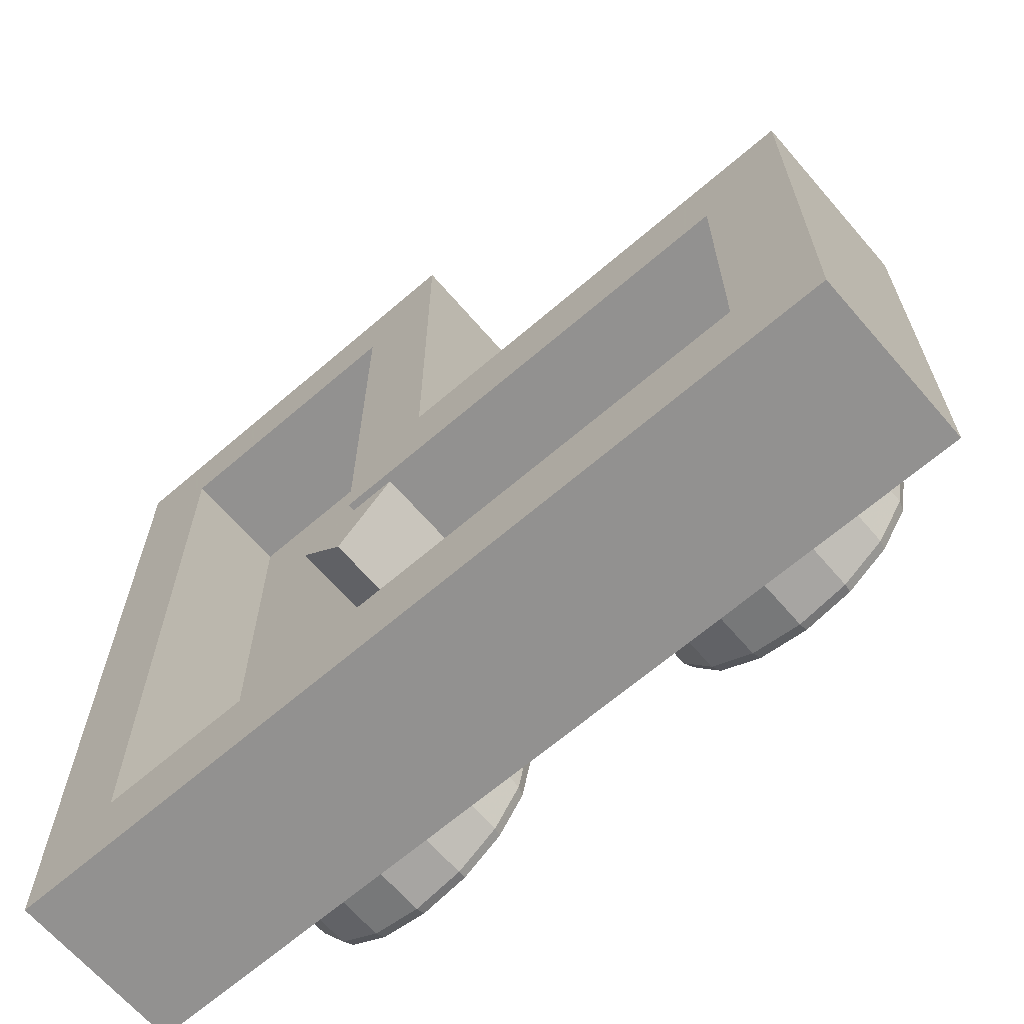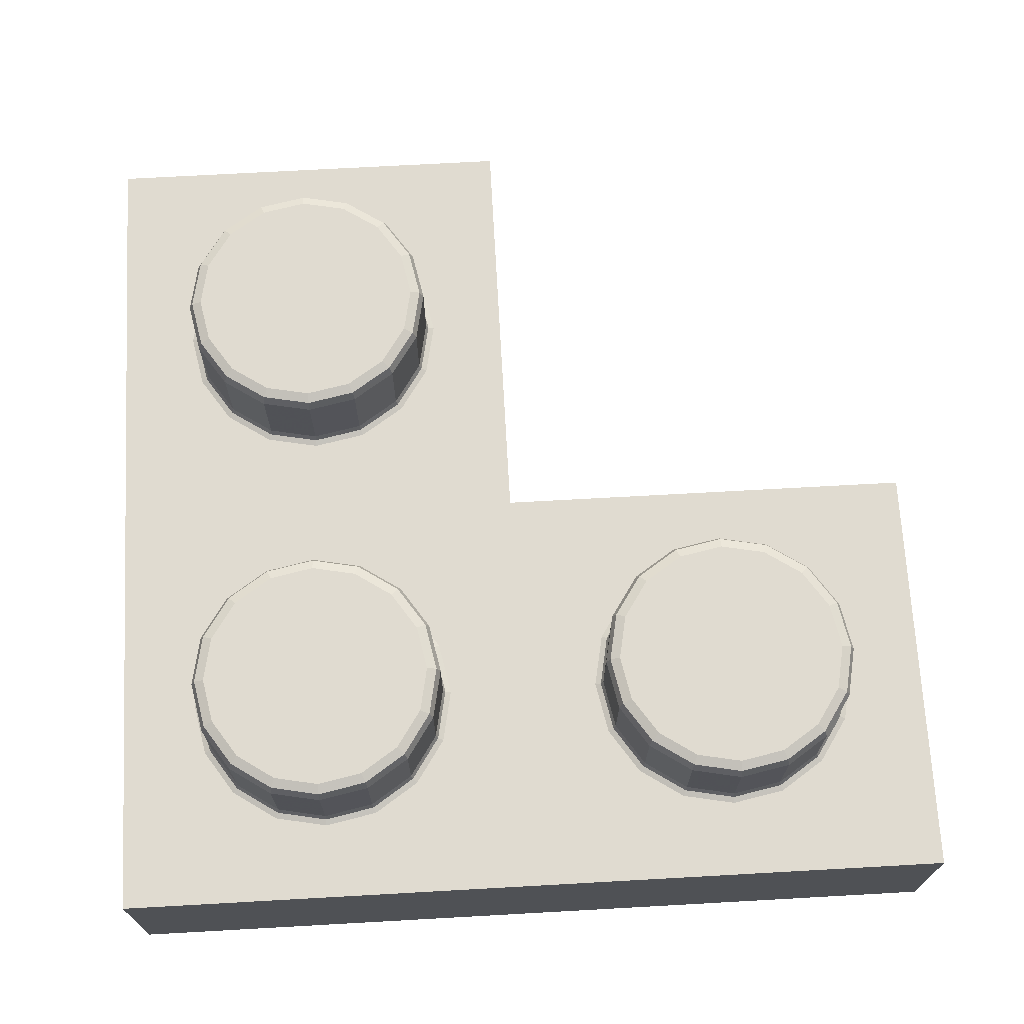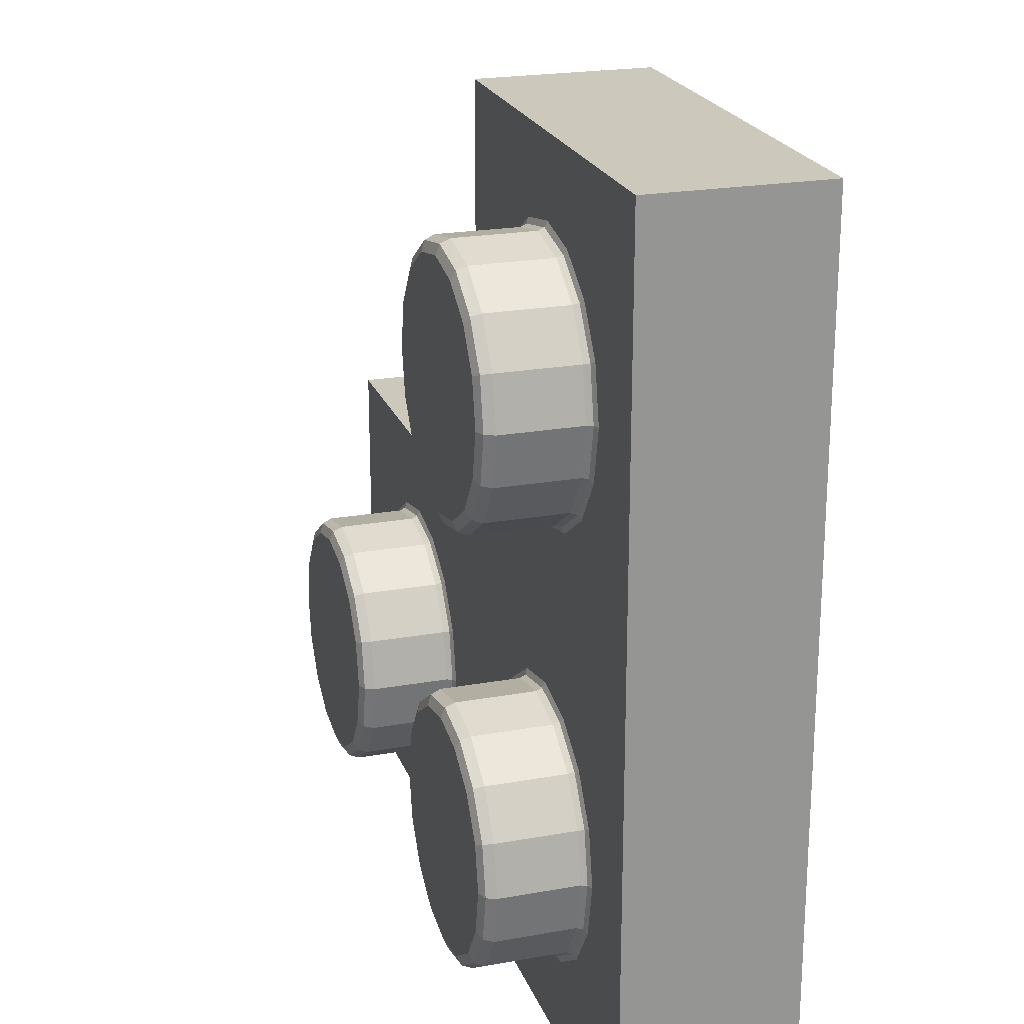
<metadata>
{"format":"obj","ext":"obj","renderer":"f3d","projection":"perspective","resolution":1024,"background":"white","views":[{"elev":-66.1,"azim":40.8,"up":"+Z"},{"elev":69.9,"azim":-93.2,"up":"+Y"},{"elev":22.2,"azim":-107.3,"up":"+Z"}]}
</metadata>
<code>
o part
v 7.96 0.02 -7.96
v 7.96 0.02 -0.04
v 7.96 3.18 -0.04
v 7.96 3.18 -7.96
v 6.4 0.02 -1.6
v 6.4 0.02 -6.4
v 6.4 2.1 -6.4
v 6.4 2.1 -1.6
v -1.875 0.15 -2.723
v -0.753 0.15 -1.6
v -0.753 2.1 -1.6
v -1.875 2.1 -2.723
v -7.96 0.02 7.96
v -0.04 0.02 7.96
v -7.96 0.02 -7.96
v -7.96 3.18 -7.96
v -0.04 3.18 7.96
v -7.96 3.18 7.96
v -6.4 0.02 -6.4
v -1.6 0.02 6.4
v -6.4 0.02 6.4
v -6.4 2.1 6.4
v -1.6 2.1 6.4
v -6.4 2.1 -6.4
v -0.04 0.02 -0.04
v -0.04 3.18 -0.04
v -1.6 0.02 -1.6
v -1.6 2.1 -1.6
v -2.723 0.15 -1.875
v -1.6 0.15 -0.753
v -1.6 2.1 -0.753
v -2.723 2.1 -1.875
v -1.6 0.15 -1.6
v -2.299 0.15 -2.299
v -2.299 2.1 -2.299
v 7.96 0.02 -7.96
v 7.96 0.02 -7.96
v 7.96 0.02 -0.04
v 7.96 0.02 -0.04
v 7.96 3.18 -7.96
v 7.96 3.18 -7.96
v 7.96 3.18 -0.04
v 7.96 3.18 -0.04
v 6.4 0.02 -1.6
v 6.4 0.02 -1.6
v 6.4 0.02 -6.4
v 6.4 0.02 -6.4
v 6.4 2.1 -1.6
v 6.4 2.1 -1.6
v 6.4 2.1 -6.4
v 6.4 2.1 -6.4
v -0.04 0.02 -0.04
v -0.04 0.02 -0.04
v -7.96 0.02 -7.96
v -7.96 0.02 -7.96
v -0.04 3.18 -0.04
v -0.04 3.18 -0.04
v -7.96 3.18 -7.96
v -7.96 3.18 -7.96
v -1.6 0.02 -1.6
v -1.6 0.02 -1.6
v -1.6 2.1 -1.6
v -1.6 2.1 -1.6
v -6.4 0.02 -6.4
v -6.4 0.02 -6.4
v -6.4 2.1 -6.4
v -6.4 2.1 -6.4
v -1.875 0.15 -2.723
v -1.875 0.15 -2.723
v -0.753 0.15 -1.6
v -1.875 2.1 -2.723
v -2.299 0.15 -2.299
v -7.96 0.02 7.96
v -7.96 0.02 7.96
v -0.04 0.02 7.96
v -0.04 0.02 7.96
v -7.96 3.18 7.96
v -7.96 3.18 7.96
v -0.04 3.18 7.96
v -0.04 3.18 7.96
v -1.6 0.02 6.4
v -1.6 0.02 6.4
v -6.4 0.02 6.4
v -6.4 0.02 6.4
v -1.6 2.1 6.4
v -1.6 2.1 6.4
v -6.4 2.1 6.4
v -6.4 2.1 6.4
v -2.723 0.15 -1.875
v -2.723 0.15 -1.875
v -1.6 0.15 -0.753
v -2.723 2.1 -1.875
v -3.082 4.75 -6.217
v -3.179 5 -5.982
v -3.11 4.927 -6.148
v -2.483 5 -5.517
v -2.303 4.75 -5.697
v -2.356 4.927 -5.644
v -1.783 4.75 -4.918
v -2.018 5 -4.821
v -1.852 4.927 -4.89
v -1.855 5 -4
v -1.6 4.75 -4
v -1.675 4.927 -4
v -1.783 4.75 -3.082
v -2.018 5 -3.179
v -1.852 4.927 -3.11
v -2.303 4.75 -2.303
v -2.483 5 -2.483
v -2.356 4.927 -2.356
v -3.082 4.75 -1.783
v -3.179 5 -2.018
v -3.11 4.927 -1.852
v -4 4.75 -1.6
v -4 5 -1.855
v -4 4.927 -1.675
v -4.821 5 -2.018
v -4.918 4.75 -1.783
v -4.89 4.927 -1.852
v -5.697 4.75 -2.303
v -5.517 5 -2.483
v -5.644 4.927 -2.356
v -6.217 4.75 -3.082
v -5.982 5 -3.179
v -6.148 4.927 -3.11
v -6.4 4.75 -4
v -6.145 5 -4
v -6.325 4.927 -4
v -6.217 4.75 -4.918
v -5.982 5 -4.821
v -6.148 4.927 -4.89
v -5.517 5 -5.517
v -5.697 4.75 -5.697
v -5.644 4.927 -5.644
v -4.918 4.75 -6.217
v -4.821 5 -5.982
v -4.89 4.927 -6.148
v -4 4.75 -6.4
v -4 5 -6.145
v -4 4.927 -6.325
v -2.937 5 -2.986
v -2.836 5 -4
v -2.937 5 -5.014
v -4 5 -2.903
v -4 5 -4
v -4 5 -5.097
v -5.063 5 -2.986
v -5.164 5 -4
v -5.063 5 -5.014
v -4 3.33 -6.4
v -4 3.18 -6.553
v -4 3.224 -6.445
v -4.977 3.18 -6.359
v -4.918 3.33 -6.217
v -4.936 3.224 -6.259
v -5.805 3.18 -5.805
v -5.697 3.33 -5.697
v -5.729 3.224 -5.729
v -6.359 3.18 -4.977
v -6.217 3.33 -4.918
v -6.259 3.224 -4.936
v -6.553 3.18 -4
v -6.4 3.33 -4
v -6.445 3.224 -4
v -6.359 3.18 -3.023
v -6.217 3.33 -3.082
v -6.259 3.224 -3.064
v -5.805 3.18 -2.195
v -5.697 3.33 -2.303
v -5.729 3.224 -2.271
v -4.977 3.18 -1.641
v -4.918 3.33 -1.783
v -4.936 3.224 -1.741
v -4 3.18 -1.447
v -4 3.33 -1.6
v -4 3.224 -1.555
v -3.023 3.18 -1.641
v -3.082 3.33 -1.783
v -3.064 3.224 -1.741
v -2.195 3.18 -2.195
v -2.303 3.33 -2.303
v -2.271 3.224 -2.271
v -1.641 3.18 -3.023
v -1.783 3.33 -3.082
v -1.741 3.224 -3.064
v -1.447 3.18 -4
v -1.6 3.33 -4
v -1.555 3.224 -4
v -1.641 3.18 -4.977
v -1.783 3.33 -4.918
v -1.741 3.224 -4.936
v -2.195 3.18 -5.805
v -2.303 3.33 -5.697
v -2.271 3.224 -5.729
v -3.023 3.18 -6.359
v -3.082 3.33 -6.217
v -3.064 3.224 -6.259
v -3.082 4.75 1.783
v -3.179 5 2.018
v -3.11 4.927 1.852
v -2.483 5 2.483
v -2.303 4.75 2.303
v -2.356 4.927 2.356
v -1.783 4.75 3.082
v -2.018 5 3.179
v -1.852 4.927 3.11
v -1.855 5 4
v -1.6 4.75 4
v -1.675 4.927 4
v -1.783 4.75 4.918
v -2.018 5 4.821
v -1.852 4.927 4.89
v -2.303 4.75 5.697
v -2.483 5 5.517
v -2.356 4.927 5.644
v -3.082 4.75 6.217
v -3.179 5 5.982
v -3.11 4.927 6.148
v -4 4.75 6.4
v -4 5 6.145
v -4 4.927 6.325
v -4.821 5 5.982
v -4.918 4.75 6.217
v -4.89 4.927 6.148
v -5.697 4.75 5.697
v -5.517 5 5.517
v -5.644 4.927 5.644
v -6.217 4.75 4.918
v -5.982 5 4.821
v -6.148 4.927 4.89
v -6.4 4.75 4
v -6.145 5 4
v -6.325 4.927 4
v -6.217 4.75 3.082
v -5.982 5 3.179
v -6.148 4.927 3.11
v -5.517 5 2.483
v -5.697 4.75 2.303
v -5.644 4.927 2.356
v -4.918 4.75 1.783
v -4.821 5 2.018
v -4.89 4.927 1.852
v -4 4.75 1.6
v -4 5 1.855
v -4 4.927 1.675
v -2.937 5 5.014
v -2.836 5 4
v -2.937 5 2.986
v -4 5 5.097
v -4 5 4
v -4 5 2.903
v -5.063 5 5.014
v -5.164 5 4
v -5.063 5 2.986
v -4 3.33 1.6
v -4 3.18 1.447
v -4 3.224 1.555
v -4.977 3.18 1.641
v -4.918 3.33 1.783
v -4.936 3.224 1.741
v -5.805 3.18 2.195
v -5.697 3.33 2.303
v -5.729 3.224 2.271
v -6.359 3.18 3.023
v -6.217 3.33 3.082
v -6.259 3.224 3.064
v -6.553 3.18 4
v -6.4 3.33 4
v -6.445 3.224 4
v -6.359 3.18 4.977
v -6.217 3.33 4.918
v -6.259 3.224 4.936
v -5.805 3.18 5.805
v -5.697 3.33 5.697
v -5.729 3.224 5.729
v -4.977 3.18 6.359
v -4.918 3.33 6.217
v -4.936 3.224 6.259
v -4 3.18 6.553
v -4 3.33 6.4
v -4 3.224 6.445
v -3.023 3.18 6.359
v -3.082 3.33 6.217
v -3.064 3.224 6.259
v -2.195 3.18 5.805
v -2.303 3.33 5.697
v -2.271 3.224 5.729
v -1.641 3.18 4.977
v -1.783 3.33 4.918
v -1.741 3.224 4.936
v -1.447 3.18 4
v -1.6 3.33 4
v -1.555 3.224 4
v -1.641 3.18 3.023
v -1.783 3.33 3.082
v -1.741 3.224 3.064
v -2.195 3.18 2.195
v -2.303 3.33 2.303
v -2.271 3.224 2.271
v -3.023 3.18 1.641
v -3.082 3.33 1.783
v -3.064 3.224 1.741
v 4.918 4.75 -6.217
v 4.821 5 -5.982
v 4.89 4.927 -6.148
v 5.517 5 -5.517
v 5.697 4.75 -5.697
v 5.644 4.927 -5.644
v 6.217 4.75 -4.918
v 5.982 5 -4.821
v 6.148 4.927 -4.89
v 6.145 5 -4
v 6.4 4.75 -4
v 6.325 4.927 -4
v 6.217 4.75 -3.082
v 5.982 5 -3.179
v 6.148 4.927 -3.11
v 5.697 4.75 -2.303
v 5.517 5 -2.483
v 5.644 4.927 -2.356
v 4.918 4.75 -1.783
v 4.821 5 -2.018
v 4.89 4.927 -1.852
v 4 4.75 -1.6
v 4 5 -1.855
v 4 4.927 -1.675
v 3.179 5 -2.018
v 3.082 4.75 -1.783
v 3.11 4.927 -1.852
v 2.303 4.75 -2.303
v 2.483 5 -2.483
v 2.356 4.927 -2.356
v 1.783 4.75 -3.082
v 2.018 5 -3.179
v 1.852 4.927 -3.11
v 1.6 4.75 -4
v 1.855 5 -4
v 1.675 4.927 -4
v 1.783 4.75 -4.918
v 2.018 5 -4.821
v 1.852 4.927 -4.89
v 2.483 5 -5.517
v 2.303 4.75 -5.697
v 2.356 4.927 -5.644
v 3.082 4.75 -6.217
v 3.179 5 -5.982
v 3.11 4.927 -6.148
v 4 4.75 -6.4
v 4 5 -6.145
v 4 4.927 -6.325
v 5.063 5 -2.986
v 5.164 5 -4
v 5.063 5 -5.014
v 4 5 -2.903
v 4 5 -4
v 4 5 -5.097
v 2.937 5 -2.986
v 2.836 5 -4
v 2.937 5 -5.014
v 4 3.33 -6.4
v 4 3.18 -6.553
v 4 3.224 -6.445
v 3.023 3.18 -6.359
v 3.082 3.33 -6.217
v 3.064 3.224 -6.259
v 2.195 3.18 -5.805
v 2.303 3.33 -5.697
v 2.271 3.224 -5.729
v 1.641 3.18 -4.977
v 1.783 3.33 -4.918
v 1.741 3.224 -4.936
v 1.447 3.18 -4
v 1.6 3.33 -4
v 1.555 3.224 -4
v 1.641 3.18 -3.023
v 1.783 3.33 -3.082
v 1.741 3.224 -3.064
v 2.195 3.18 -2.195
v 2.303 3.33 -2.303
v 2.271 3.224 -2.271
v 3.023 3.18 -1.641
v 3.082 3.33 -1.783
v 3.064 3.224 -1.741
v 4 3.18 -1.447
v 4 3.33 -1.6
v 4 3.224 -1.555
v 4.977 3.18 -1.641
v 4.918 3.33 -1.783
v 4.936 3.224 -1.741
v 5.805 3.18 -2.195
v 5.697 3.33 -2.303
v 5.729 3.224 -2.271
v 6.359 3.18 -3.023
v 6.217 3.33 -3.082
v 6.259 3.224 -3.064
v 6.553 3.18 -4
v 6.4 3.33 -4
v 6.445 3.224 -4
v 6.359 3.18 -4.977
v 6.217 3.33 -4.918
v 6.259 3.224 -4.936
v 5.805 3.18 -5.805
v 5.697 3.33 -5.697
v 5.729 3.224 -5.729
v 4.977 3.18 -6.359
v 4.918 3.33 -6.217
v 4.936 3.224 -6.259
f 60 44 39
f 60 39 52
f 36 40 42
f 36 42 38
f 46 37 39
f 46 39 44
f 45 48 50
f 45 50 47
f 43 56 53
f 43 53 2
f 57 3 41
f 57 41 58
f 49 62 66
f 49 66 51
f 1 54 59
f 1 59 4
f 63 8 5
f 63 5 61
f 55 37 46
f 55 46 64
f 7 67 65
f 7 65 6
f 68 71 11
f 68 11 70
f 69 10 33
f 69 33 34
f 12 9 72
f 12 72 35
f 60 52 76
f 60 76 81
f 73 75 79
f 73 79 77
f 83 81 76
f 83 76 74
f 82 84 87
f 82 87 85
f 80 14 25
f 80 25 26
f 57 58 78
f 57 78 17
f 86 88 66
f 86 66 62
f 13 18 16
f 13 16 15
f 28 27 20
f 28 20 23
f 55 64 83
f 55 83 74
f 22 21 19
f 22 19 24
f 89 91 31
f 89 31 92
f 90 34 33
f 90 33 30
f 32 35 72
f 32 72 29
f 100 143 142
f 100 142 102
f 129 133 157
f 129 157 160
f 148 127 124
f 148 124 147
f 144 147 117
f 144 117 115
f 132 130 149
f 132 149 136
f 139 146 143
f 139 143 94
f 147 124 121
f 147 121 117
f 106 141 112
f 106 112 109
f 136 149 146
f 136 146 139
f 149 130 127
f 149 127 148
f 94 143 100
f 94 100 96
f 102 142 141
f 102 141 106
f 141 144 115
f 141 115 112
f 97 98 101
f 97 101 99
f 98 96 100
f 98 100 101
f 103 104 107
f 103 107 105
f 104 102 106
f 104 106 107
f 118 119 122
f 118 122 120
f 119 117 121
f 119 121 122
f 105 107 110
f 105 110 108
f 107 106 109
f 107 109 110
f 108 110 113
f 108 113 111
f 110 109 112
f 110 112 113
f 120 122 125
f 120 125 123
f 122 121 124
f 122 124 125
f 123 125 128
f 123 128 126
f 125 124 127
f 125 127 128
f 133 134 137
f 133 137 135
f 134 132 136
f 134 136 137
f 111 113 116
f 111 116 114
f 113 112 115
f 113 115 116
f 114 116 119
f 114 119 118
f 116 115 117
f 116 117 119
f 126 128 131
f 126 131 129
f 128 127 130
f 128 130 131
f 129 131 134
f 129 134 133
f 131 130 132
f 131 132 134
f 135 137 140
f 135 140 138
f 137 136 139
f 137 139 140
f 99 101 104
f 99 104 103
f 101 100 102
f 101 102 104
f 138 140 95
f 138 95 93
f 140 139 94
f 140 94 95
f 93 95 98
f 93 98 97
f 95 94 96
f 95 96 98
f 142 145 144
f 142 144 141
f 145 148 147
f 145 147 144
f 143 146 145
f 143 145 142
f 146 149 148
f 146 148 145
f 154 150 152
f 154 152 155
f 155 152 151
f 155 151 153
f 157 154 155
f 157 155 158
f 158 155 153
f 158 153 156
f 160 157 158
f 160 158 161
f 161 158 156
f 161 156 159
f 163 160 161
f 163 161 164
f 164 161 159
f 164 159 162
f 166 163 164
f 166 164 167
f 167 164 162
f 167 162 165
f 169 166 167
f 169 167 170
f 170 167 165
f 170 165 168
f 172 169 170
f 172 170 173
f 173 170 168
f 173 168 171
f 175 172 173
f 175 173 176
f 176 173 171
f 176 171 174
f 178 175 176
f 178 176 179
f 179 176 174
f 179 174 177
f 181 178 179
f 181 179 182
f 182 179 177
f 182 177 180
f 184 181 182
f 184 182 185
f 185 182 180
f 185 180 183
f 187 184 185
f 187 185 188
f 188 185 183
f 188 183 186
f 190 187 188
f 190 188 191
f 191 188 186
f 191 186 189
f 193 190 191
f 193 191 194
f 194 191 189
f 194 189 192
f 196 193 194
f 196 194 197
f 197 194 192
f 197 192 195
f 150 196 197
f 150 197 152
f 152 197 195
f 152 195 151
f 108 111 178
f 108 178 181
f 133 135 154
f 133 154 157
f 111 114 175
f 111 175 178
f 150 138 93
f 150 93 196
f 135 138 150
f 135 150 154
f 114 118 172
f 114 172 175
f 196 93 97
f 196 97 193
f 118 120 169
f 118 169 172
f 97 99 190
f 97 190 193
f 120 123 166
f 120 166 169
f 99 103 187
f 99 187 190
f 123 126 163
f 123 163 166
f 103 105 184
f 103 184 187
f 126 129 160
f 126 160 163
f 105 108 181
f 105 181 184
f 205 248 247
f 205 247 207
f 234 238 262
f 234 262 265
f 253 232 229
f 253 229 252
f 249 252 222
f 249 222 220
f 237 235 254
f 237 254 241
f 244 251 248
f 244 248 199
f 252 229 226
f 252 226 222
f 211 246 217
f 211 217 214
f 241 254 251
f 241 251 244
f 254 235 232
f 254 232 253
f 199 248 205
f 199 205 201
f 207 247 246
f 207 246 211
f 246 249 220
f 246 220 217
f 202 203 206
f 202 206 204
f 203 201 205
f 203 205 206
f 208 209 212
f 208 212 210
f 209 207 211
f 209 211 212
f 223 224 227
f 223 227 225
f 224 222 226
f 224 226 227
f 210 212 215
f 210 215 213
f 212 211 214
f 212 214 215
f 213 215 218
f 213 218 216
f 215 214 217
f 215 217 218
f 225 227 230
f 225 230 228
f 227 226 229
f 227 229 230
f 228 230 233
f 228 233 231
f 230 229 232
f 230 232 233
f 238 239 242
f 238 242 240
f 239 237 241
f 239 241 242
f 216 218 221
f 216 221 219
f 218 217 220
f 218 220 221
f 219 221 224
f 219 224 223
f 221 220 222
f 221 222 224
f 231 233 236
f 231 236 234
f 233 232 235
f 233 235 236
f 234 236 239
f 234 239 238
f 236 235 237
f 236 237 239
f 240 242 245
f 240 245 243
f 242 241 244
f 242 244 245
f 204 206 209
f 204 209 208
f 206 205 207
f 206 207 209
f 243 245 200
f 243 200 198
f 245 244 199
f 245 199 200
f 198 200 203
f 198 203 202
f 200 199 201
f 200 201 203
f 247 250 249
f 247 249 246
f 250 253 252
f 250 252 249
f 248 251 250
f 248 250 247
f 251 254 253
f 251 253 250
f 259 255 257
f 259 257 260
f 260 257 256
f 260 256 258
f 262 259 260
f 262 260 263
f 263 260 258
f 263 258 261
f 265 262 263
f 265 263 266
f 266 263 261
f 266 261 264
f 268 265 266
f 268 266 269
f 269 266 264
f 269 264 267
f 271 268 269
f 271 269 272
f 272 269 267
f 272 267 270
f 274 271 272
f 274 272 275
f 275 272 270
f 275 270 273
f 277 274 275
f 277 275 278
f 278 275 273
f 278 273 276
f 280 277 278
f 280 278 281
f 281 278 276
f 281 276 279
f 283 280 281
f 283 281 284
f 284 281 279
f 284 279 282
f 286 283 284
f 286 284 287
f 287 284 282
f 287 282 285
f 289 286 287
f 289 287 290
f 290 287 285
f 290 285 288
f 292 289 290
f 292 290 293
f 293 290 288
f 293 288 291
f 295 292 293
f 295 293 296
f 296 293 291
f 296 291 294
f 298 295 296
f 298 296 299
f 299 296 294
f 299 294 297
f 301 298 299
f 301 299 302
f 302 299 297
f 302 297 300
f 255 301 302
f 255 302 257
f 257 302 300
f 257 300 256
f 213 216 283
f 213 283 286
f 238 240 259
f 238 259 262
f 216 219 280
f 216 280 283
f 255 243 198
f 255 198 301
f 240 243 255
f 240 255 259
f 219 223 277
f 219 277 280
f 301 198 202
f 301 202 298
f 223 225 274
f 223 274 277
f 202 204 295
f 202 295 298
f 225 228 271
f 225 271 274
f 204 208 292
f 204 292 295
f 228 231 268
f 228 268 271
f 208 210 289
f 208 289 292
f 231 234 265
f 231 265 268
f 210 213 286
f 210 286 289
f 310 353 352
f 310 352 312
f 339 343 367
f 339 367 370
f 358 337 334
f 358 334 357
f 354 357 327
f 354 327 325
f 342 340 359
f 342 359 346
f 349 356 353
f 349 353 304
f 357 334 331
f 357 331 327
f 316 351 322
f 316 322 319
f 346 359 356
f 346 356 349
f 359 340 337
f 359 337 358
f 304 353 310
f 304 310 306
f 312 352 351
f 312 351 316
f 351 354 325
f 351 325 322
f 307 308 311
f 307 311 309
f 308 306 310
f 308 310 311
f 313 314 317
f 313 317 315
f 314 312 316
f 314 316 317
f 328 329 332
f 328 332 330
f 329 327 331
f 329 331 332
f 315 317 320
f 315 320 318
f 317 316 319
f 317 319 320
f 318 320 323
f 318 323 321
f 320 319 322
f 320 322 323
f 330 332 335
f 330 335 333
f 332 331 334
f 332 334 335
f 333 335 338
f 333 338 336
f 335 334 337
f 335 337 338
f 343 344 347
f 343 347 345
f 344 342 346
f 344 346 347
f 321 323 326
f 321 326 324
f 323 322 325
f 323 325 326
f 324 326 329
f 324 329 328
f 326 325 327
f 326 327 329
f 336 338 341
f 336 341 339
f 338 337 340
f 338 340 341
f 339 341 344
f 339 344 343
f 341 340 342
f 341 342 344
f 345 347 350
f 345 350 348
f 347 346 349
f 347 349 350
f 309 311 314
f 309 314 313
f 311 310 312
f 311 312 314
f 348 350 305
f 348 305 303
f 350 349 304
f 350 304 305
f 303 305 308
f 303 308 307
f 305 304 306
f 305 306 308
f 352 355 354
f 352 354 351
f 355 358 357
f 355 357 354
f 353 356 355
f 353 355 352
f 356 359 358
f 356 358 355
f 364 360 362
f 364 362 365
f 365 362 361
f 365 361 363
f 367 364 365
f 367 365 368
f 368 365 363
f 368 363 366
f 370 367 368
f 370 368 371
f 371 368 366
f 371 366 369
f 373 370 371
f 373 371 374
f 374 371 369
f 374 369 372
f 376 373 374
f 376 374 377
f 377 374 372
f 377 372 375
f 379 376 377
f 379 377 380
f 380 377 375
f 380 375 378
f 382 379 380
f 382 380 383
f 383 380 378
f 383 378 381
f 385 382 383
f 385 383 386
f 386 383 381
f 386 381 384
f 388 385 386
f 388 386 389
f 389 386 384
f 389 384 387
f 391 388 389
f 391 389 392
f 392 389 387
f 392 387 390
f 394 391 392
f 394 392 395
f 395 392 390
f 395 390 393
f 397 394 395
f 397 395 398
f 398 395 393
f 398 393 396
f 400 397 398
f 400 398 401
f 401 398 396
f 401 396 399
f 403 400 401
f 403 401 404
f 404 401 399
f 404 399 402
f 406 403 404
f 406 404 407
f 407 404 402
f 407 402 405
f 360 406 407
f 360 407 362
f 362 407 405
f 362 405 361
f 318 321 388
f 318 388 391
f 343 345 364
f 343 364 367
f 321 324 385
f 321 385 388
f 360 348 303
f 360 303 406
f 345 348 360
f 345 360 364
f 324 328 382
f 324 382 385
f 406 303 307
f 406 307 403
f 328 330 379
f 328 379 382
f 307 309 400
f 307 400 403
f 330 333 376
f 330 376 379
f 309 313 397
f 309 397 400
f 333 336 373
f 333 373 376
f 313 315 394
f 313 394 397
f 336 339 370
f 336 370 373
f 315 318 391
f 315 391 394

</code>
